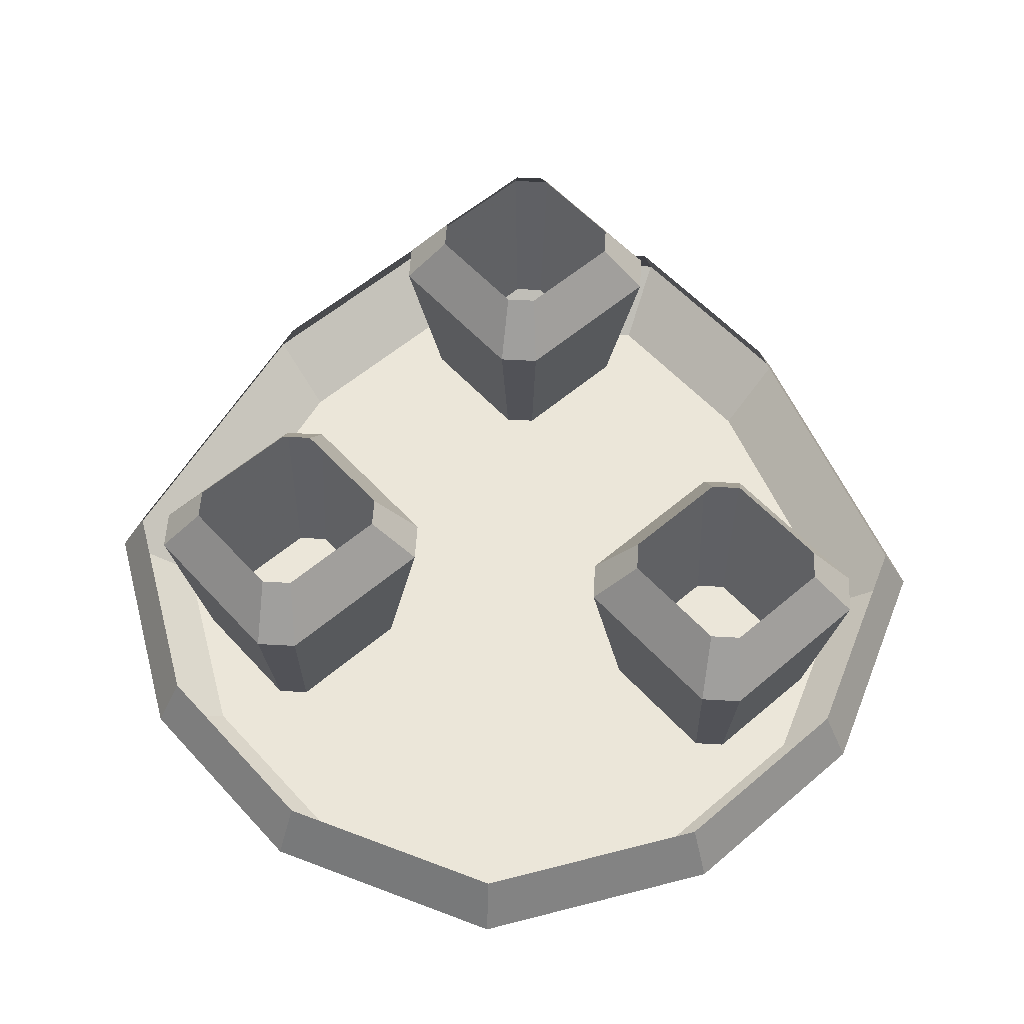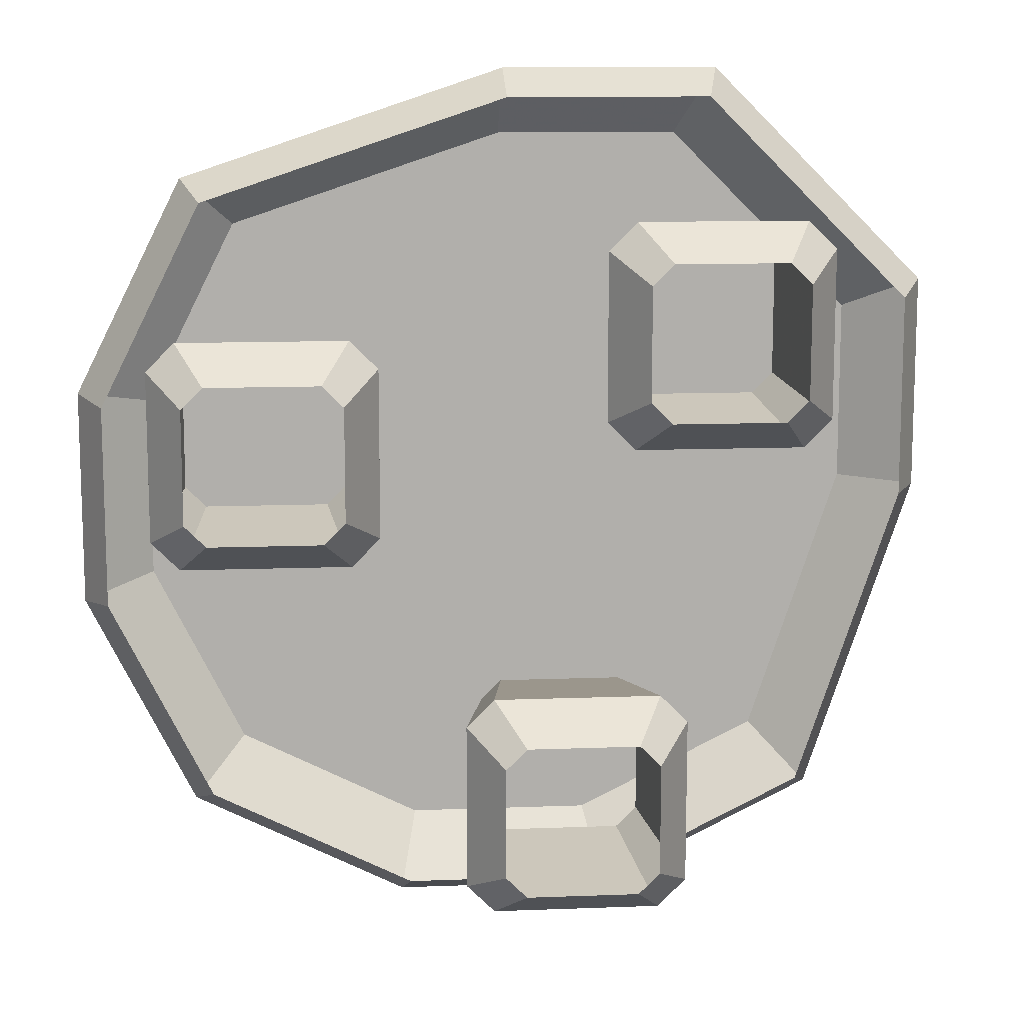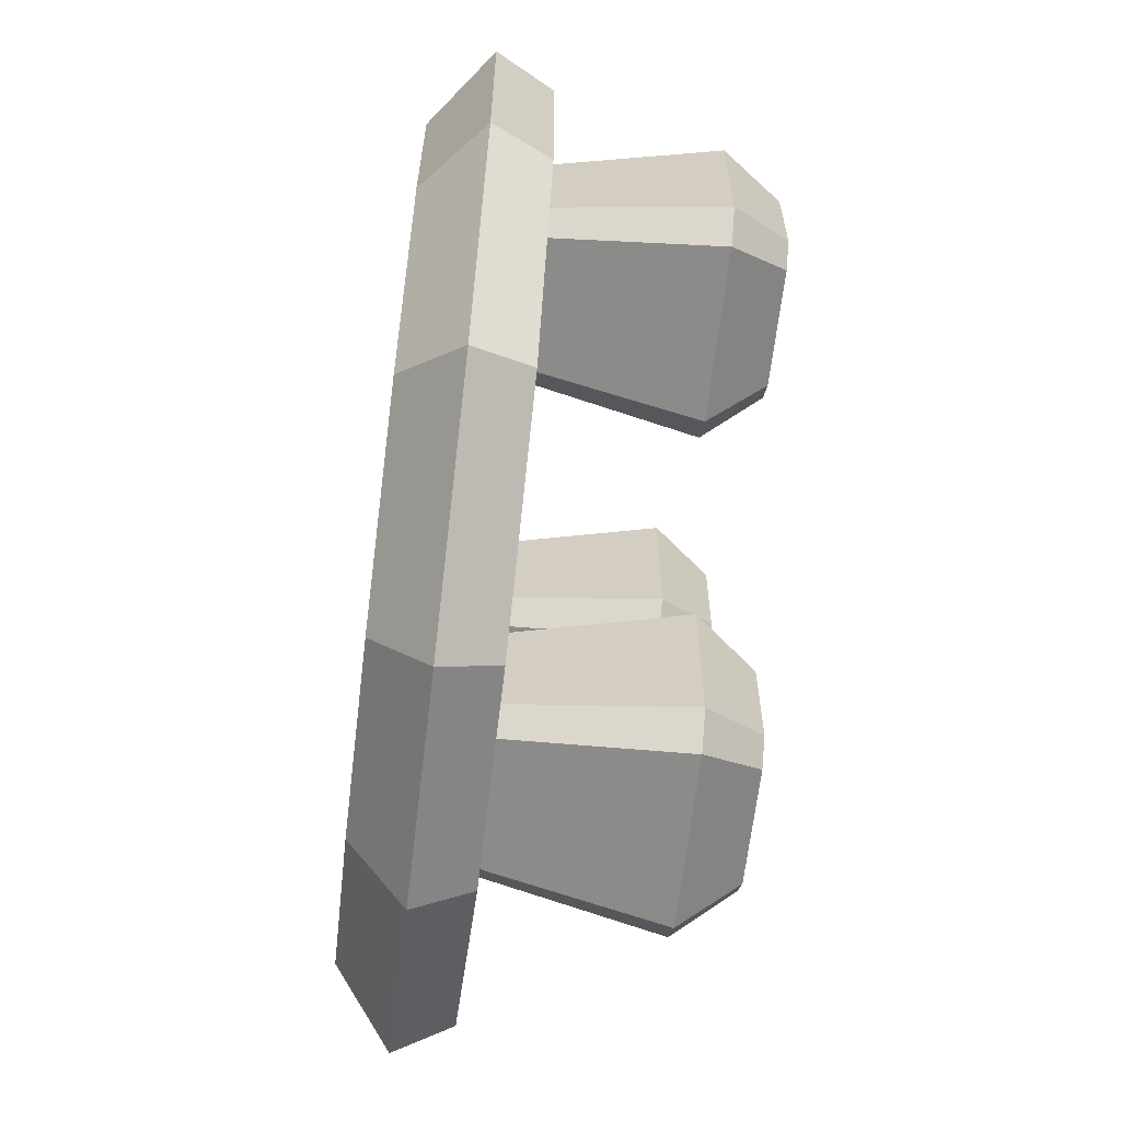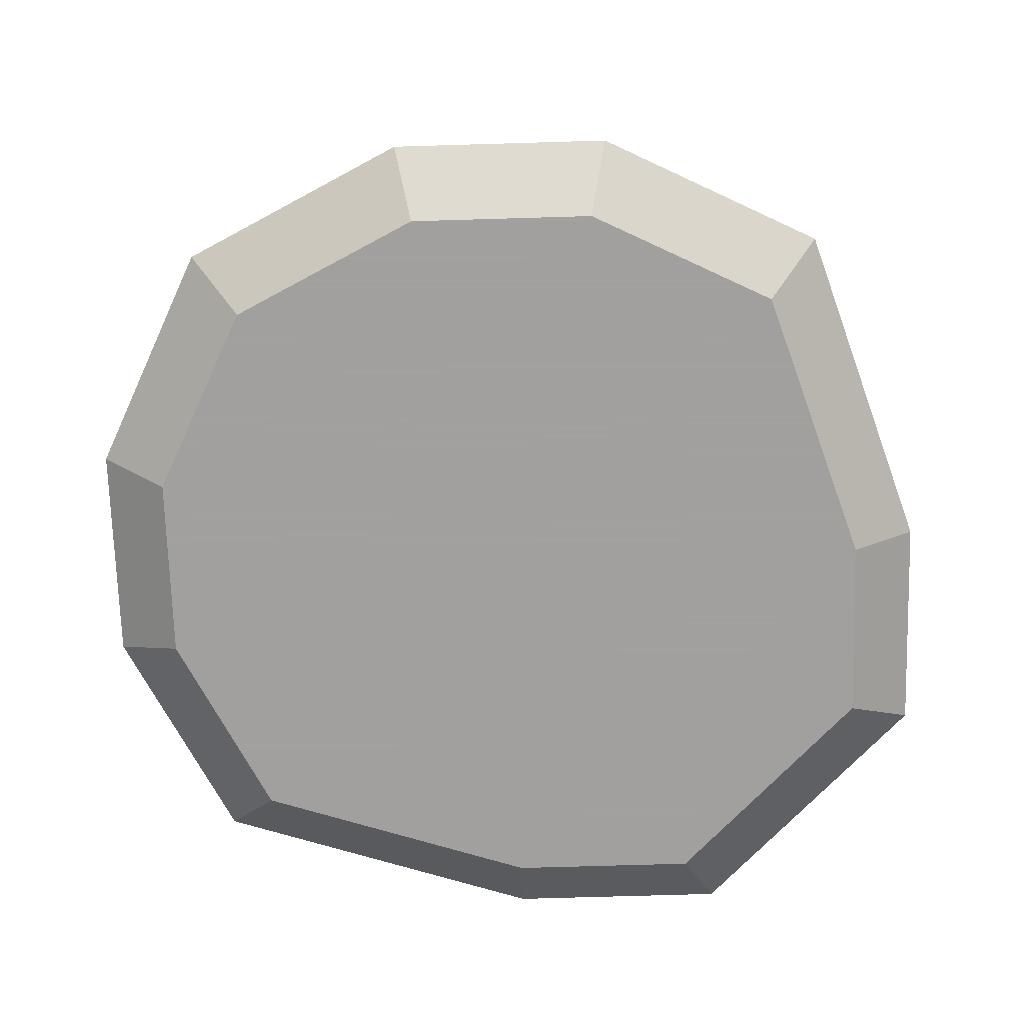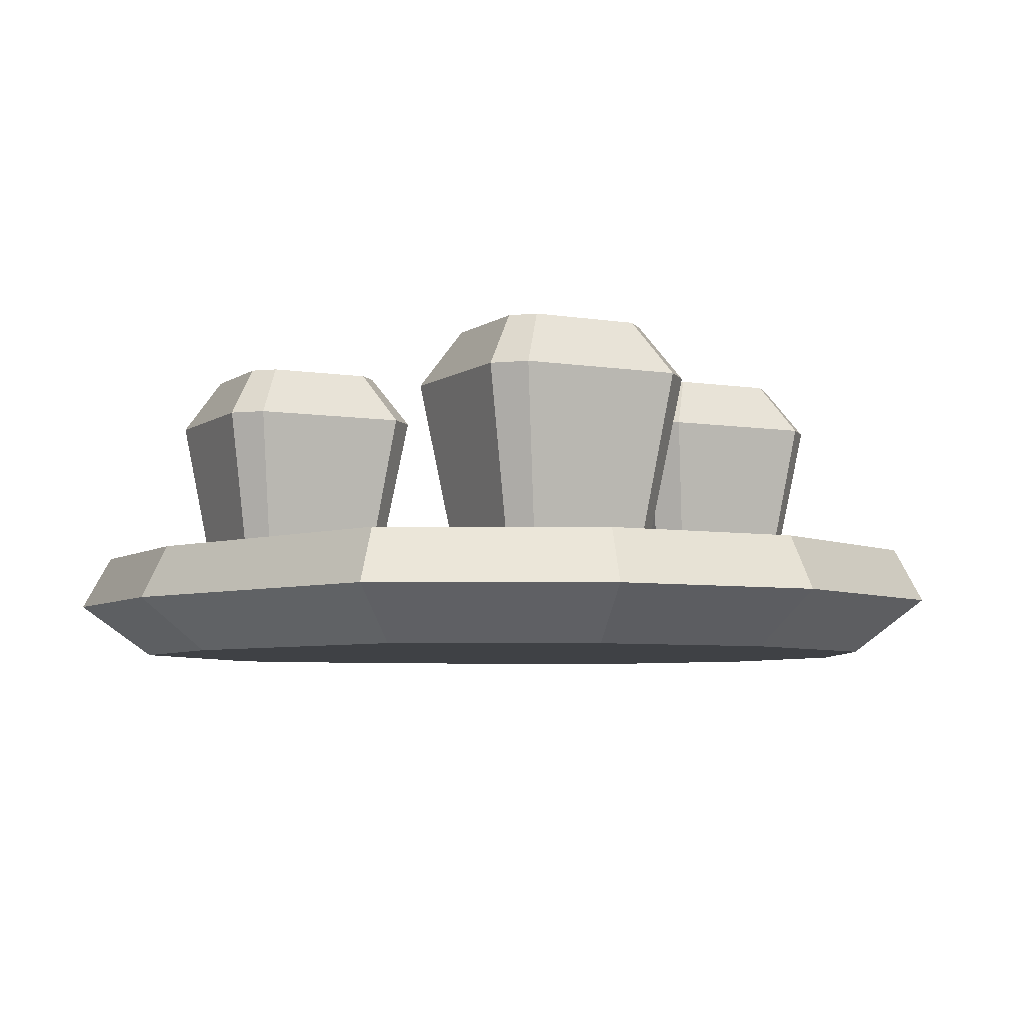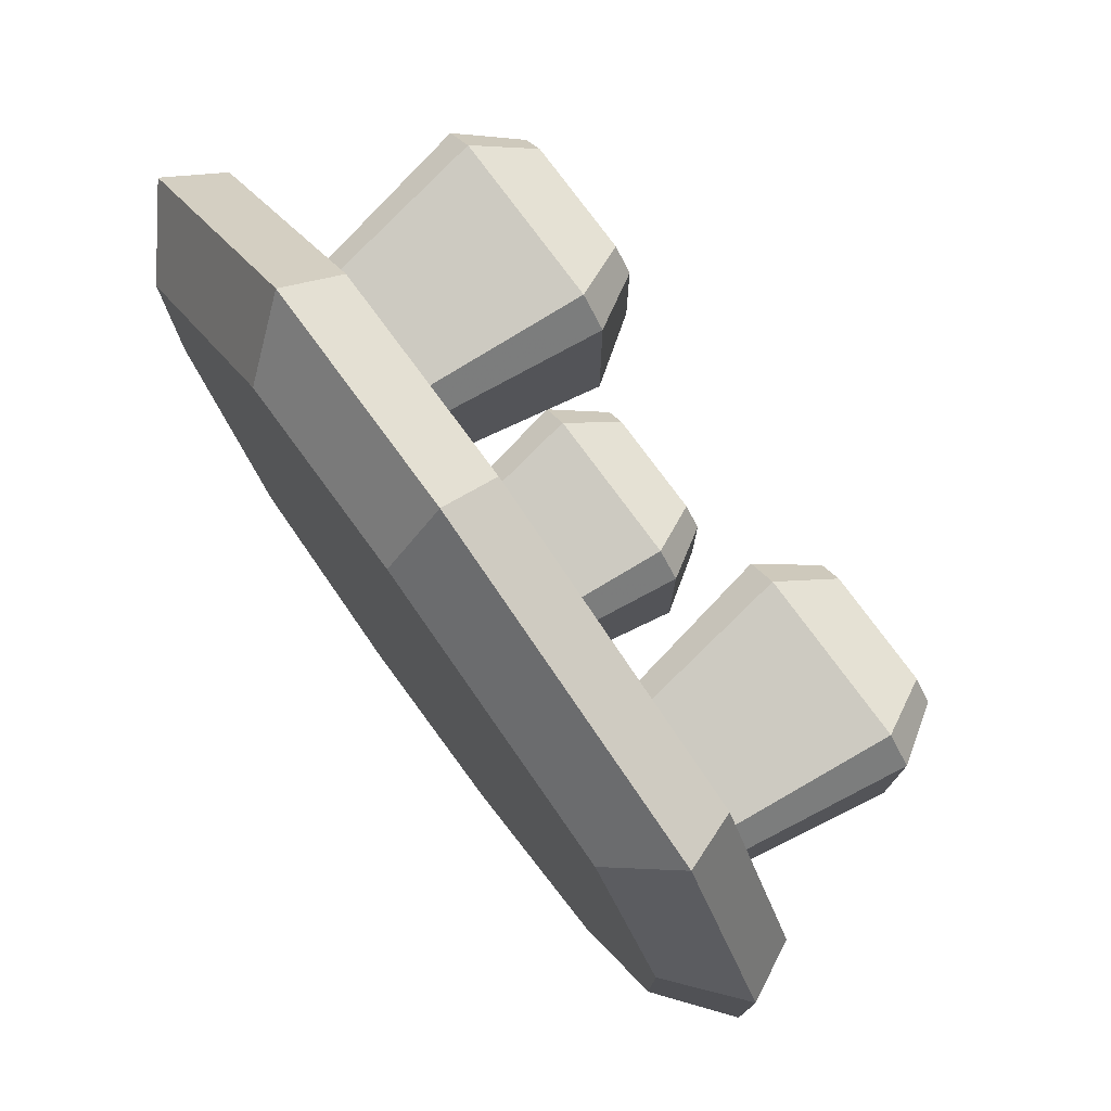
<metadata>
{"format":"obj","ext":"obj","renderer":"f3d","projection":"perspective","resolution":1024,"background":"white","views":[{"elev":56.8,"azim":138.3,"up":"+Y"},{"elev":12.1,"azim":174.8,"up":"+Z"},{"elev":-64.3,"azim":83.2,"up":"+Z"},{"elev":-71.9,"azim":-178.3,"up":"+Y"},{"elev":-5.6,"azim":62.9,"up":"+Y"},{"elev":76.9,"azim":53.7,"up":"+Z"}]}
</metadata>
<code>
v -0.2109 -0.75 -0.8438
v -0.6328 -0.75 -0.6328
v -0.75 -0.625 -0.75
v -0.25 -0.625 -1
v 0.2109 -0.75 -0.8438
v 0.8438 -0.75 -0.2109
v 0.8438 -0.75 0.2109
v 0.6328 -0.75 0.6328
v -0.8438 -0.75 0
v -1 -0.625 0
v -0.9375 -0.5 0
v -0.7031 -0.5 -0.7031
v -0.2344 -0.5 -0.9375
v 0.25 -0.625 -1
v 0.6328 -0.75 -0.6328
v 0.75 -0.625 -0.75
v 1 -0.625 -0.25
v 1 -0.625 0.25
v 0.75 -0.625 0.75
v 0 -0.75 0.8438
v -0.8438 -0.75 0.4219
v -1 -0.625 0.5
v -0.9375 -0.5 0.4688
v -0.4219 -0.75 0.8438
v -0.5 -0.625 1
v -0.4688 -0.5 0.9375
v 0 -0.625 1
v 0 -0.5 0.9375
v 0.7031 -0.5 0.7031
v 0.2344 -0.5 -0.9375
v 0.7031 -0.5 -0.7031
v 0.9375 -0.5 -0.2344
v 0.9375 -0.5 0.2344
v -0.375 -0.125 -0.8125
v -0.375 -0.125 -0.4375
v -0.2969 0 -0.5
v -0.2969 0 -0.75
v -0.3125 -0.125 -0.875
v -0.2656 -0.5 -0.8125
v -0.3125 -0.5 -0.7656
v -0.3125 -0.5 -0.4844
v -0.3125 -0.125 -0.375
v -0.25 0 -0.4531
v 0.125 -0.125 -0.4375
v 0.125 -0.125 -0.8125
v 0.04688 0 -0.75
v 0.04688 0 -0.5
v 0.0625 -0.125 -0.375
v 0.01562 -0.5 -0.4375
v 0.0625 -0.5 -0.4844
v 0.0625 -0.5 -0.7656
v 0.0625 -0.125 -0.875
v 0 0 -0.7969
v -0.25 0 -0.7969
v 0.01562 -0.5 -0.8125
v 0 0 -0.4531
v -0.2656 -0.5 -0.4375
v 0.3125 -0.125 0
v 0.3125 -0.125 0.375
v 0.3906 0 0.3125
v 0.3906 0 0.0625
v 0.375 -0.125 -0.0625
v 0.4219 -0.5 0
v 0.375 -0.5 0.04688
v 0.375 -0.5 0.3281
v 0.375 -0.125 0.4375
v 0.4375 0 0.3594
v 0.8125 -0.125 0.375
v 0.8125 -0.125 0
v 0.7344 0 0.0625
v 0.7344 0 0.3125
v 0.75 -0.125 0.4375
v 0.7031 -0.5 0.375
v 0.75 -0.5 0.3281
v 0.75 -0.5 0.04688
v 0.75 -0.125 -0.0625
v 0.6875 0 0.01562
v 0.4375 0 0.01562
v 0.7031 -0.5 0
v 0.6875 0 0.3594
v 0.4219 -0.5 0.375
v -0.6875 -0.125 0.25
v -0.6875 -0.125 0.625
v -0.6094 0 0.5625
v -0.6094 0 0.3125
v -0.625 -0.125 0.1875
v -0.5781 -0.5 0.25
v -0.625 -0.5 0.2969
v -0.625 -0.5 0.5781
v -0.625 -0.125 0.6875
v -0.5625 0 0.6094
v -0.1875 -0.125 0.625
v -0.1875 -0.125 0.25
v -0.2656 0 0.3125
v -0.2656 0 0.5625
v -0.25 -0.125 0.6875
v -0.2969 -0.5 0.625
v -0.25 -0.5 0.5781
v -0.25 -0.5 0.2969
v -0.25 -0.125 0.1875
v -0.3125 0 0.2656
v -0.5625 0 0.2656
v -0.2969 -0.5 0.25
v -0.3125 0 0.6094
v -0.5781 -0.5 0.625
f 1 2 3
f 1 3 4
f 1 4 5
f 1 5 6
f 1 6 7
f 1 7 2
f 2 7 8
f 2 8 9
f 2 9 10
f 2 10 3
f 3 10 11
f 3 11 12
f 3 12 4
f 4 12 13
f 4 13 14
f 4 14 5
f 5 14 15
f 5 15 6
f 6 15 16
f 6 16 17
f 6 17 7
f 7 17 18
f 7 18 8
f 8 18 19
f 8 19 20
f 8 20 9
f 9 20 21
f 9 21 22
f 9 22 10
f 10 22 23
f 10 23 11
f 21 24 25
f 21 25 22
f 22 25 26
f 22 26 23
f 24 20 27
f 24 27 25
f 25 27 28
f 25 28 26
f 20 19 27
f 27 19 29
f 27 29 28
f 15 14 16
f 16 14 30
f 16 30 31
f 16 31 17
f 17 31 32
f 17 32 18
f 18 32 33
f 18 33 19
f 19 33 29
f 21 20 24
f 14 13 30
f 34 35 36
f 34 36 37
f 34 37 38
f 34 38 39
f 34 39 40
f 34 40 35
f 35 40 41
f 35 41 42
f 35 42 43
f 35 43 36
f 44 45 46
f 44 46 47
f 44 47 48
f 44 48 49
f 44 49 50
f 44 50 45
f 45 50 51
f 45 51 52
f 45 52 53
f 45 53 46
f 38 37 54
f 38 54 52
f 38 52 55
f 38 55 39
f 48 47 56
f 48 56 42
f 48 42 57
f 48 57 49
f 42 56 43
f 52 54 53
f 41 57 42
f 51 55 52
f 58 59 60
f 58 60 61
f 58 61 62
f 58 62 63
f 58 63 64
f 58 64 59
f 59 64 65
f 59 65 66
f 59 66 67
f 59 67 60
f 68 69 70
f 68 70 71
f 68 71 72
f 68 72 73
f 68 73 74
f 68 74 69
f 69 74 75
f 69 75 76
f 69 76 77
f 69 77 70
f 62 61 78
f 62 78 76
f 62 76 79
f 62 79 63
f 72 71 80
f 72 80 66
f 72 66 81
f 72 81 73
f 66 80 67
f 76 78 77
f 65 81 66
f 75 79 76
f 82 83 84
f 82 84 85
f 82 85 86
f 82 86 87
f 82 87 88
f 82 88 83
f 83 88 89
f 83 89 90
f 83 90 91
f 83 91 84
f 92 93 94
f 92 94 95
f 92 95 96
f 92 96 97
f 92 97 98
f 92 98 93
f 93 98 99
f 93 99 100
f 93 100 101
f 93 101 94
f 86 85 102
f 86 102 100
f 86 100 103
f 86 103 87
f 96 95 104
f 96 104 90
f 96 90 105
f 96 105 97
f 90 104 91
f 100 102 101
f 89 105 90
f 99 103 100

</code>
